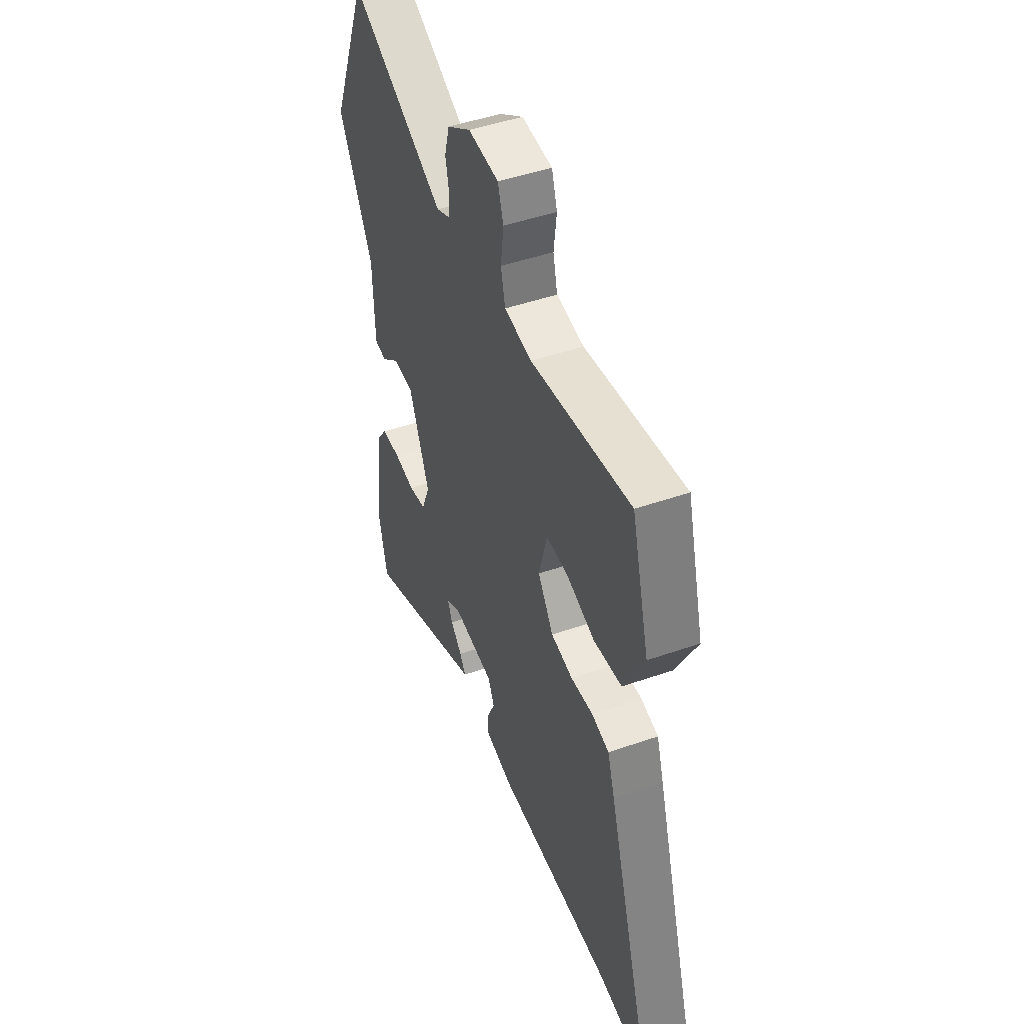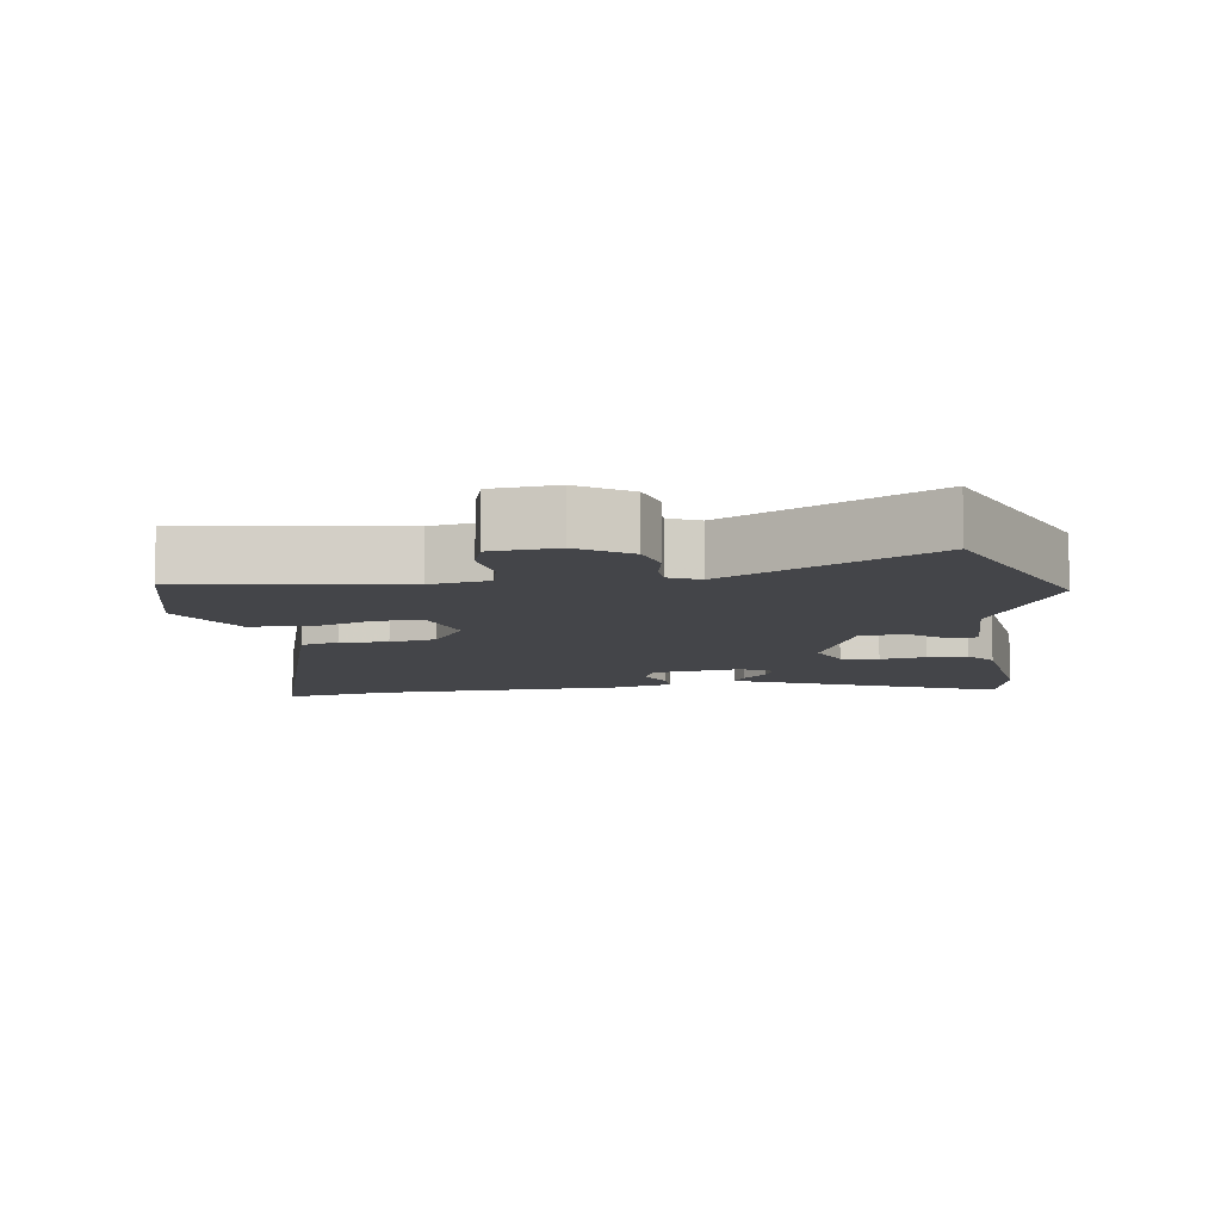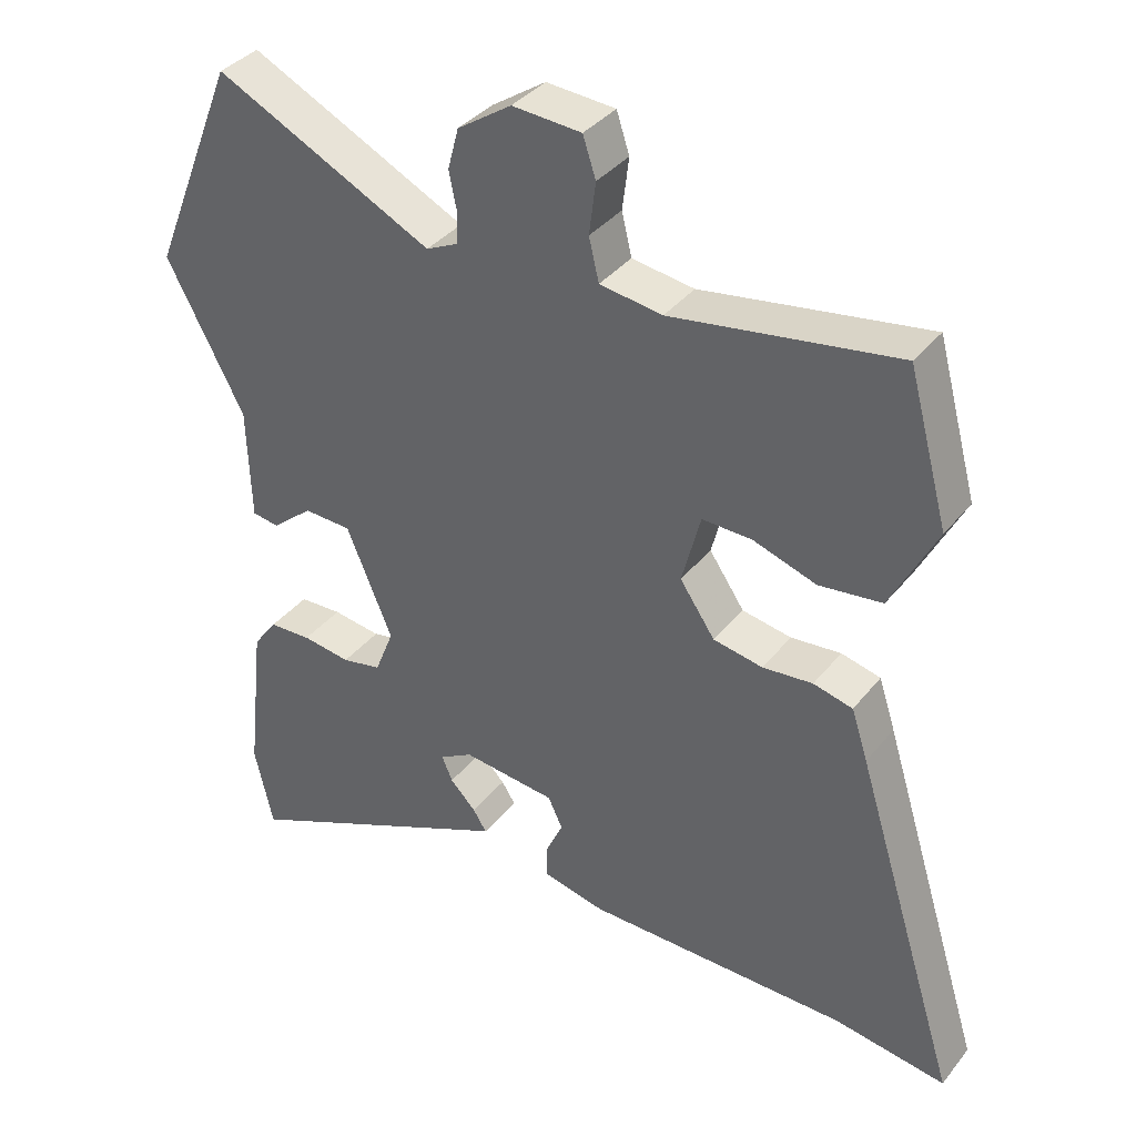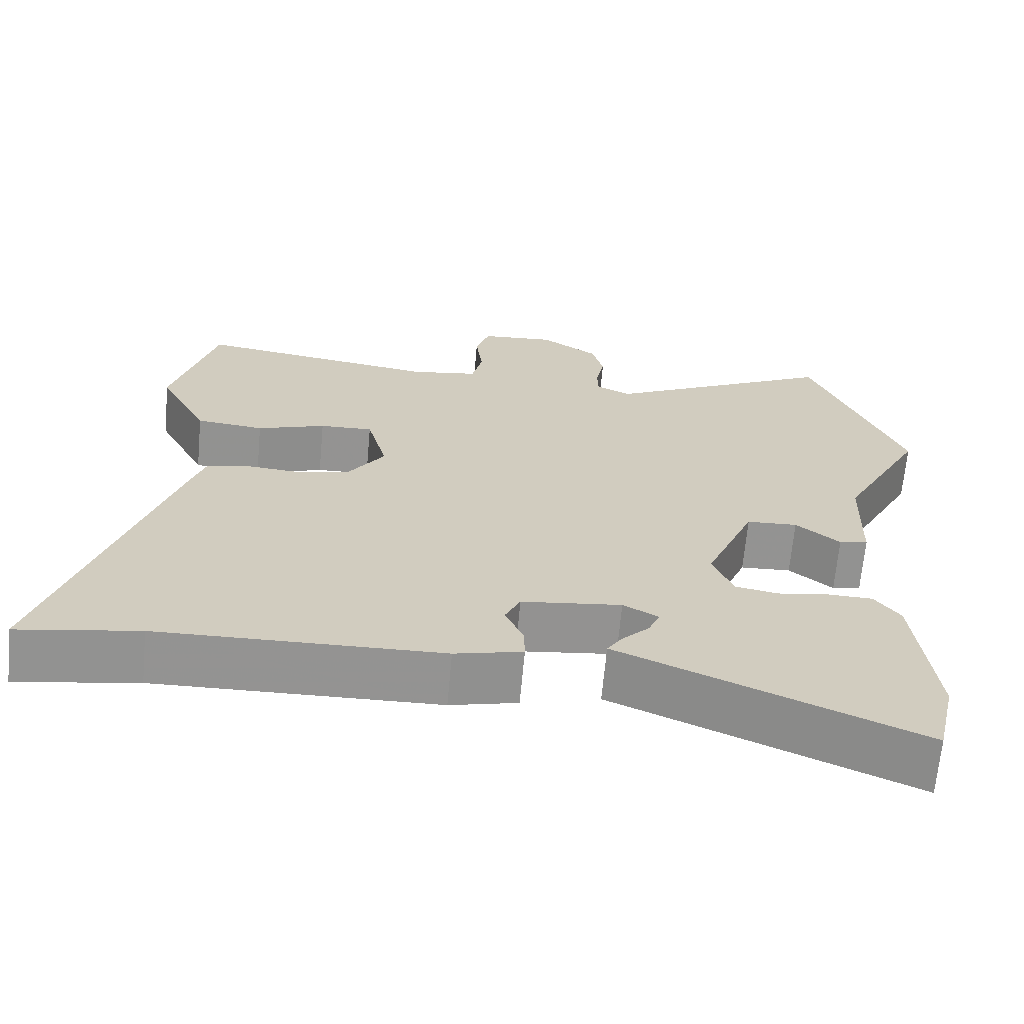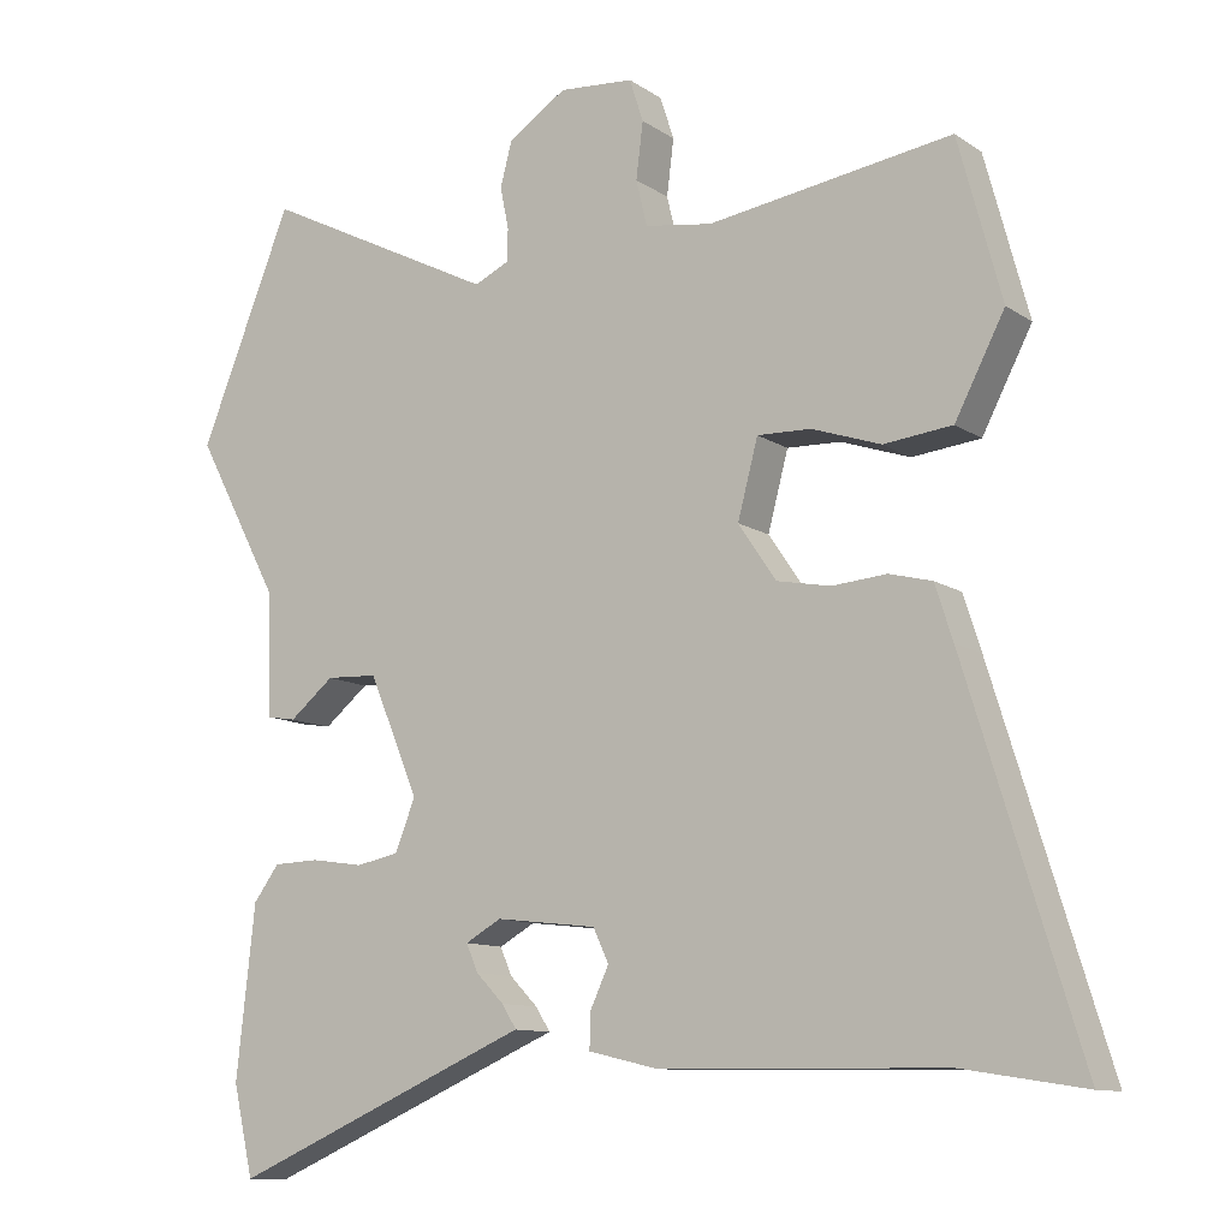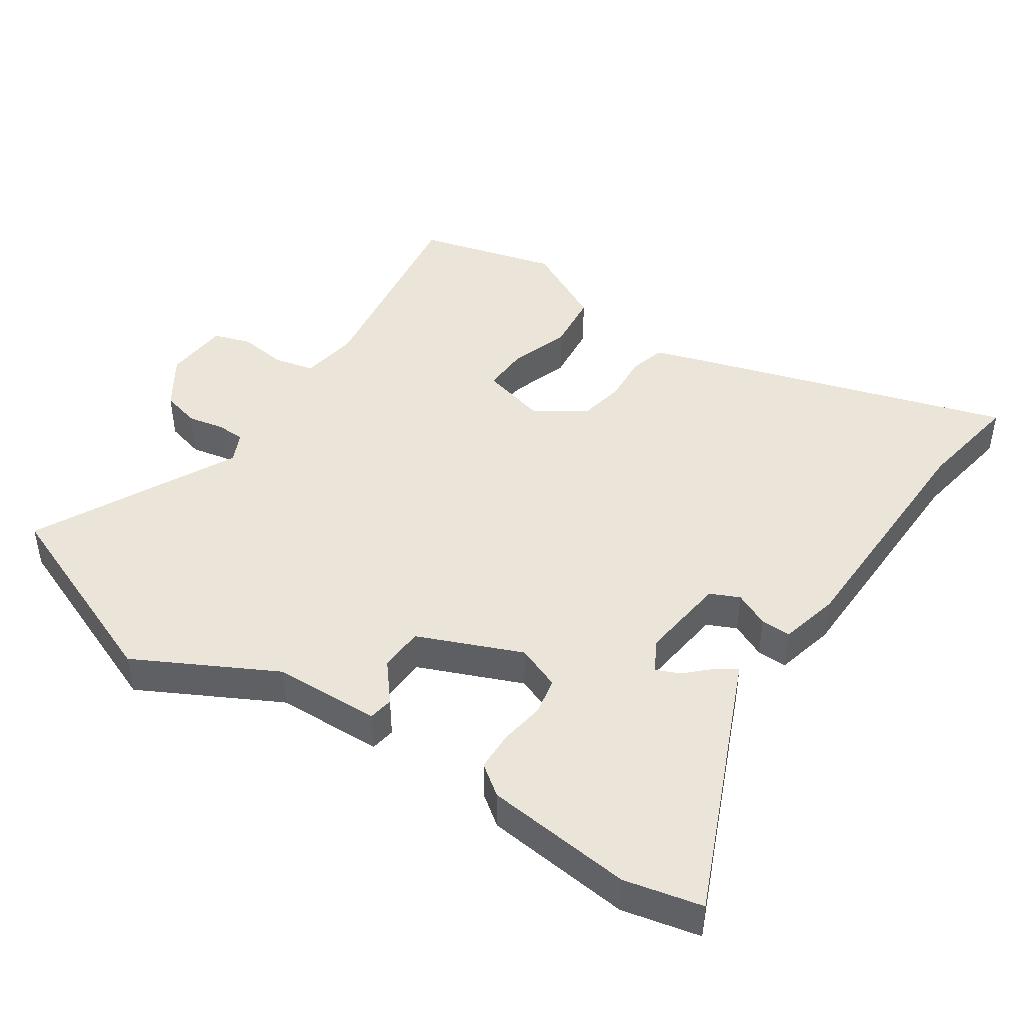
<metadata>
{"format":"obj","ext":"obj","renderer":"f3d","projection":"perspective","resolution":1024,"background":"white","views":[{"elev":47.3,"azim":-111.5,"up":"+Z"},{"elev":-9.1,"azim":9.0,"up":"+Y"},{"elev":36.6,"azim":-146.6,"up":"+Z"},{"elev":-66.7,"azim":-5.2,"up":"+Z"},{"elev":-10.8,"azim":-147.6,"up":"+Z"},{"elev":44.9,"azim":124.0,"up":"+Y"}]}
</metadata>
<code>
v -0.492 0.07 0.527
v -0.178 0.07 0.479
v -0.091 0.07 0.492
v -0.077 0.07 0.551
v -0.086 0.07 0.623
v -0.068 0.07 0.678
v 0.028 0.07 0.685
v 0.103 0.07 0.635
v 0.118 0.07 0.578
v 0.107 0.07 0.524
v 0.108 0.07 0.482
v 0.153 0.07 0.461
v 0.455 0.07 0.612
v 0.574 0.07 0.316
v 0.466 0.07 0.111
v 0.461 0.07 -0.047
v 0.424 0.07 -0.053
v 0.367 0.07 -0.006
v 0.301 0.07 -0.009
v 0.237 0.07 -0.162
v 0.263 0.07 -0.228
v 0.318 0.07 -0.239
v 0.385 0.07 -0.229
v 0.444 0.07 -0.231
v 0.477 0.07 -0.276
v 0.501 0.07 -0.495
v 0.475 0.07 -0.61
v 0.123 0.07 -0.456
v 0.088 0.07 -0.441
v 0.107 0.07 -0.411
v 0.143 0.07 -0.374
v 0.158 0.07 -0.339
v 0.112 0.07 -0.313
v -0.018 0.07 -0.328
v -0.038 0.07 -0.371
v -0.014 0.07 -0.423
v -0.013 0.07 -0.468
v -0.101 0.07 -0.489
v -0.468 0.07 -0.495
v -0.625 0.07 -0.52
v -0.478 0.07 -0.045
v -0.455 0.07 0.026
v -0.4 0.07 0.04
v -0.33 0.07 0.034
v -0.261 0.07 0.047
v -0.212 0.07 0.119
v -0.238 0.07 0.218
v -0.307 0.07 0.216
v -0.396 0.07 0.186
v -0.484 0.07 0.196
v -0.548 0.07 0.32
v -0.492 0 0.527
v -0.178 0 0.479
v -0.091 0 0.492
v -0.077 0 0.551
v -0.086 0 0.623
v -0.068 0 0.678
v 0.028 0 0.685
v 0.103 0 0.635
v 0.118 0 0.578
v 0.107 0 0.524
v 0.108 0 0.482
v 0.153 0 0.461
v 0.455 0 0.612
v 0.574 0 0.316
v 0.466 0 0.111
v 0.461 0 -0.047
v 0.424 0 -0.053
v 0.367 0 -0.006
v 0.301 0 -0.009
v 0.237 0 -0.162
v 0.263 0 -0.228
v 0.318 0 -0.239
v 0.385 0 -0.229
v 0.444 0 -0.231
v 0.477 0 -0.276
v 0.501 0 -0.495
v 0.475 0 -0.61
v 0.123 0 -0.456
v 0.088 0 -0.441
v 0.107 0 -0.411
v 0.143 0 -0.374
v 0.158 0 -0.339
v 0.112 0 -0.313
v -0.018 0 -0.328
v -0.038 0 -0.371
v -0.014 0 -0.423
v -0.013 0 -0.468
v -0.101 0 -0.489
v -0.468 0 -0.495
v -0.625 0 -0.52
v -0.478 0 -0.045
v -0.455 0 0.026
v -0.4 0 0.04
v -0.33 0 0.034
v -0.261 0 0.047
v -0.212 0 0.119
v -0.238 0 0.218
v -0.307 0 0.216
v -0.396 0 0.186
v -0.484 0 0.196
v -0.548 0 0.32
f 48 49 50 51
f 47 48 51 1
f 41 42 43 44
f 39 40 41 44
f 39 44 45
f 38 39 45 46
f 35 36 37 38
f 34 35 38 46
f 28 29 30 31
f 28 31 32
f 27 28 32
f 26 27 32
f 25 26 32 33
f 22 23 24 25
f 21 22 25 33
f 15 16 17 18
f 15 18 19
f 12 13 14 15
f 11 12 15 19
f 7 8 9 10
f 7 10 11
f 4 5 6 7
f 3 4 7 11
f 2 3 11 19
f 47 1 2 19
f 20 21 33 34
f 34 46 47
f 19 20 34 47
f 102 101 100 99
f 52 102 99 98
f 95 94 93 92
f 95 92 91 90
f 96 95 90
f 97 96 90 89
f 89 88 87 86
f 97 89 86 85
f 82 81 80 79
f 83 82 79
f 83 79 78
f 83 78 77
f 84 83 77 76
f 76 75 74 73
f 84 76 73 72
f 69 68 67 66
f 70 69 66
f 66 65 64 63
f 70 66 63 62
f 61 60 59 58
f 62 61 58
f 58 57 56 55
f 62 58 55 54
f 70 62 54 53
f 70 53 52 98
f 85 84 72 71
f 98 97 85
f 98 85 71 70
f 1 52 53 2
f 2 53 54 3
f 3 54 55 4
f 4 55 56 5
f 5 56 57 6
f 6 57 58 7
f 7 58 59 8
f 8 59 60 9
f 9 60 61 10
f 10 61 62 11
f 11 62 63 12
f 12 63 64 13
f 13 64 65 14
f 14 65 66 15
f 15 66 67 16
f 16 67 68 17
f 17 68 69 18
f 18 69 70 19
f 19 70 71 20
f 20 71 72 21
f 21 72 73 22
f 22 73 74 23
f 23 74 75 24
f 24 75 76 25
f 25 76 77 26
f 26 77 78 27
f 27 78 79 28
f 28 79 80 29
f 29 80 81 30
f 30 81 82 31
f 31 82 83 32
f 32 83 84 33
f 33 84 85 34
f 34 85 86 35
f 35 86 87 36
f 36 87 88 37
f 37 88 89 38
f 38 89 90 39
f 39 90 91 40
f 40 91 92 41
f 41 92 93 42
f 42 93 94 43
f 43 94 95 44
f 44 95 96 45
f 45 96 97 46
f 46 97 98 47
f 47 98 99 48
f 48 99 100 49
f 49 100 101 50
f 50 101 102 51
f 51 102 52 1

</code>
